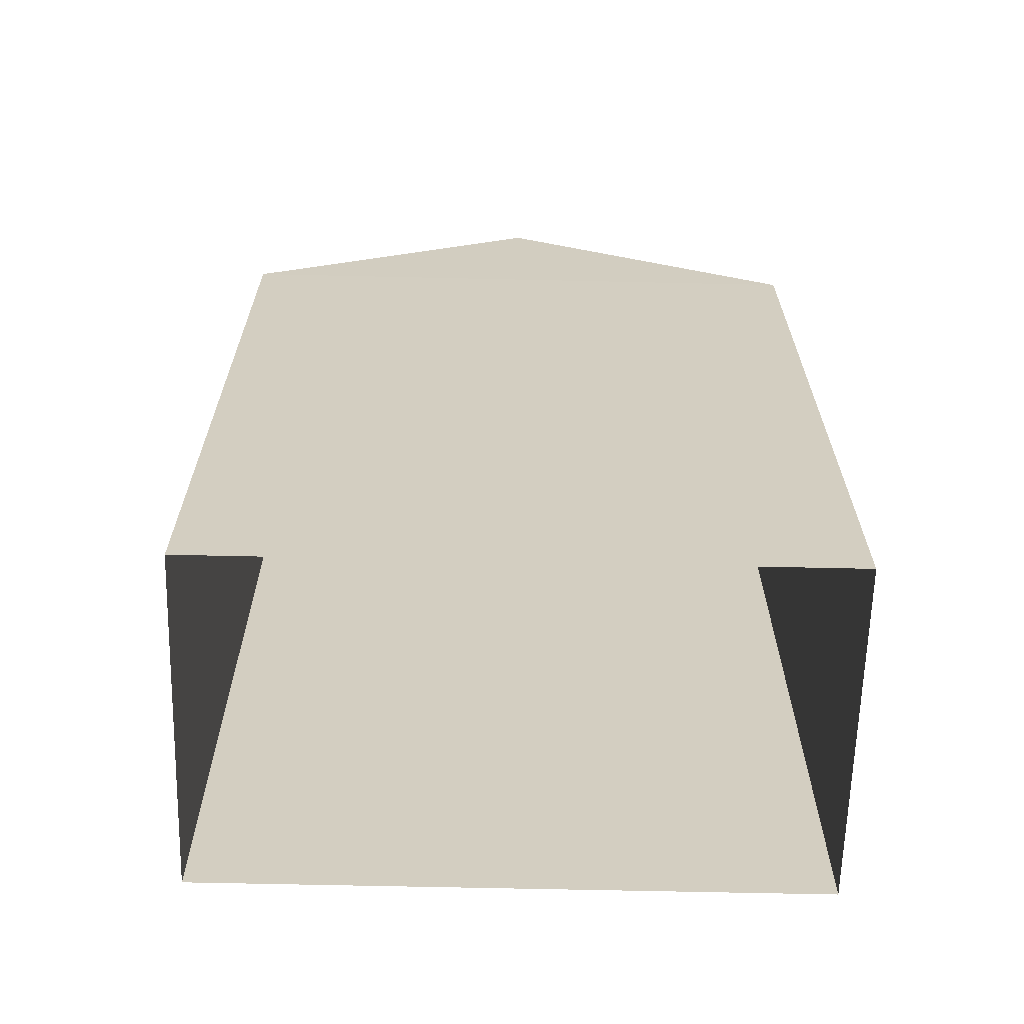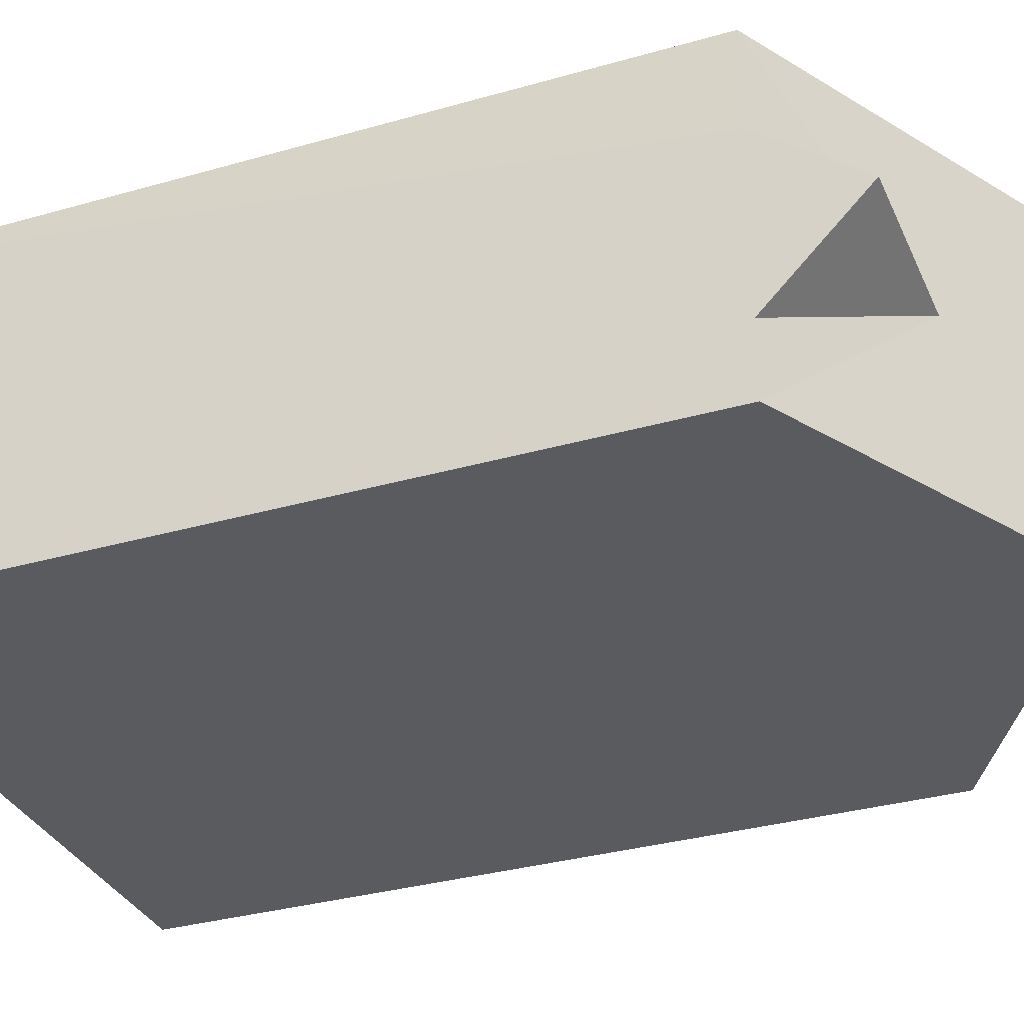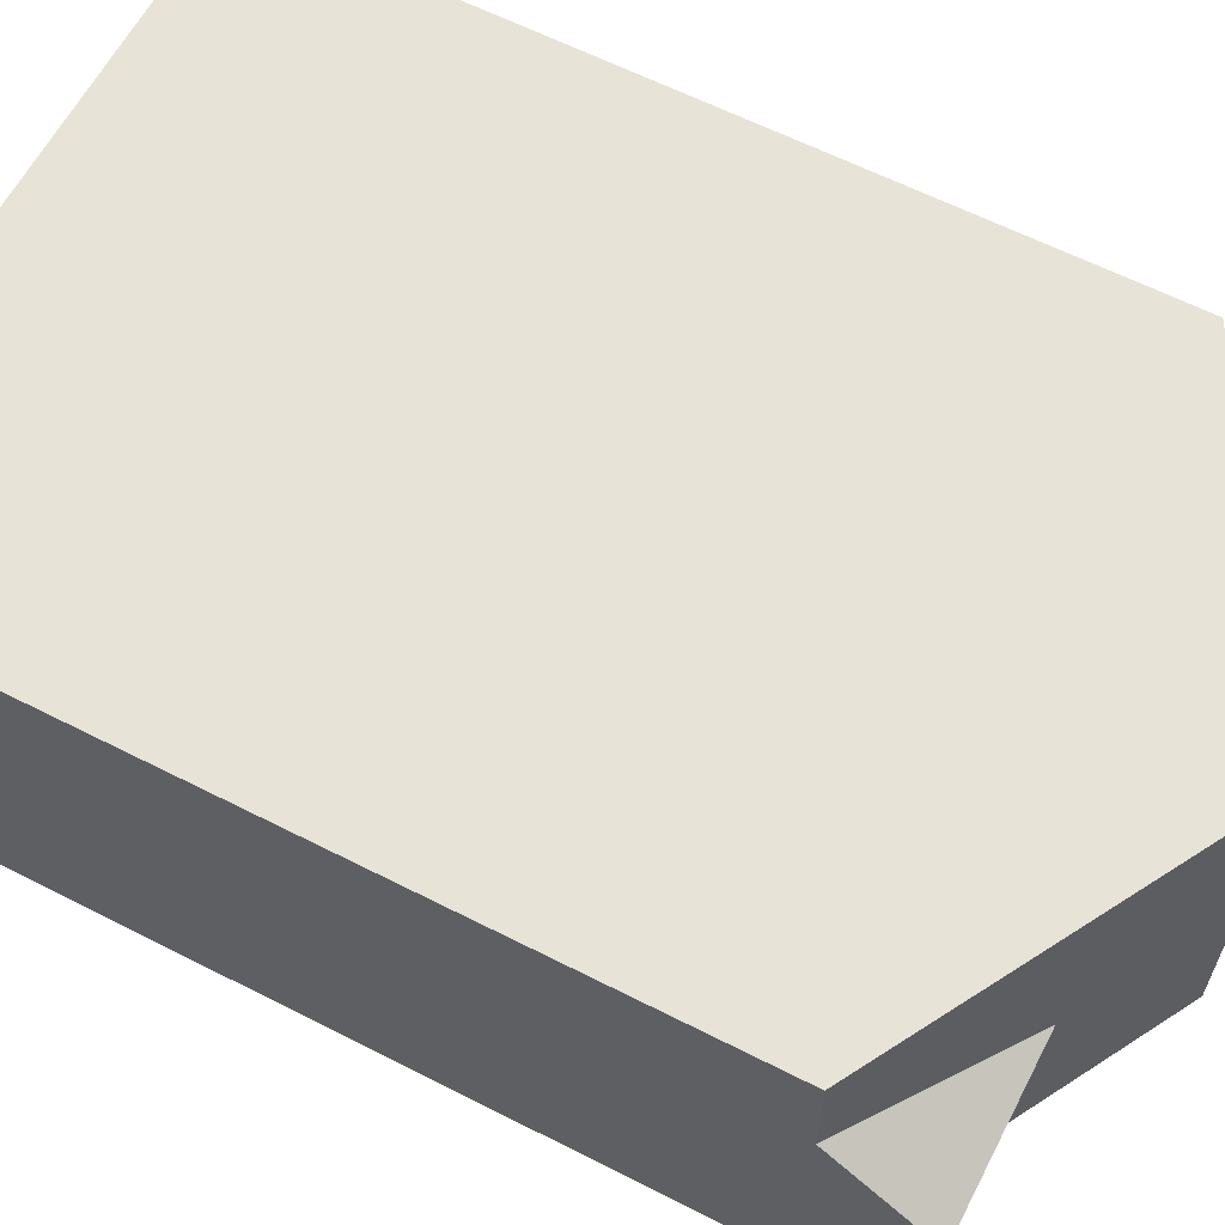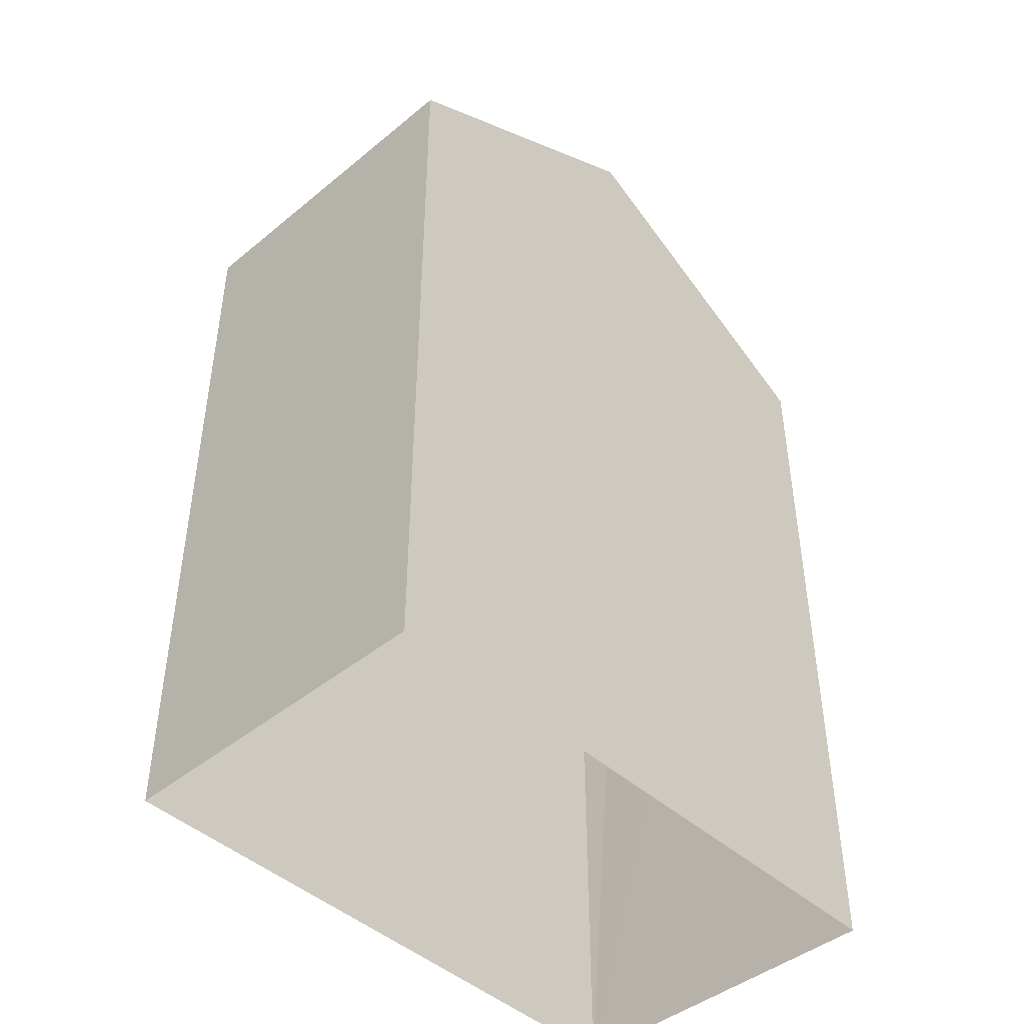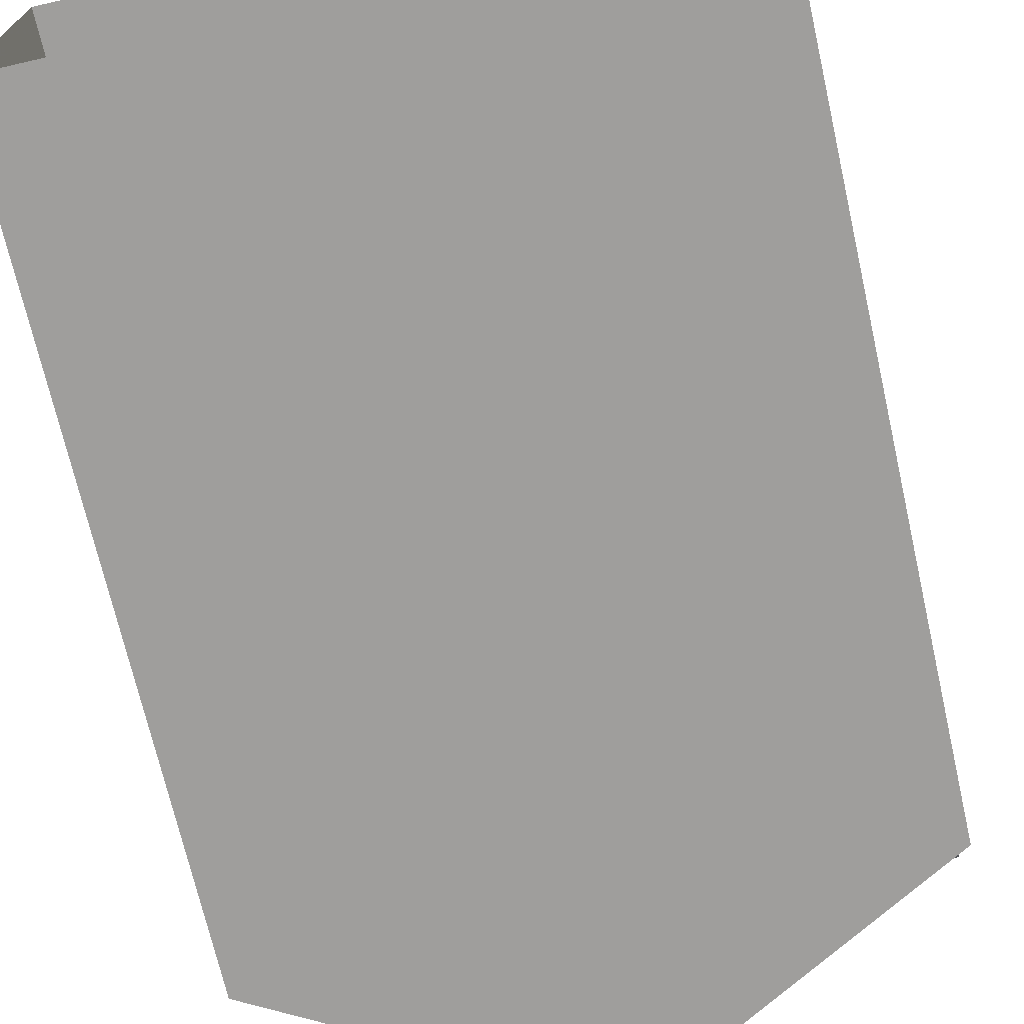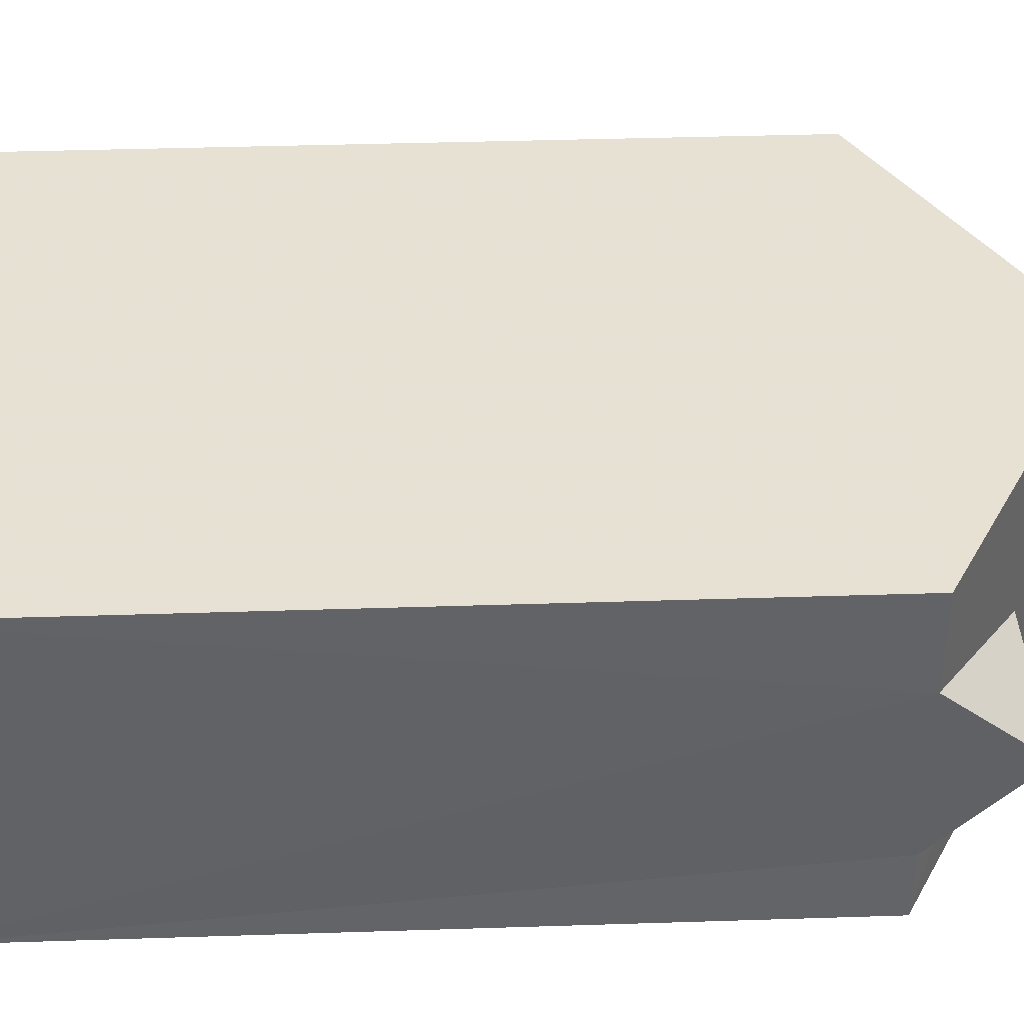
<metadata>
{"format":"obj","ext":"obj","renderer":"f3d","projection":"perspective","resolution":1024,"background":"white","views":[{"elev":-65.3,"azim":178.4,"up":"+Z"},{"elev":-33.0,"azim":-68.5,"up":"+Y"},{"elev":62.1,"azim":-62.6,"up":"+Y"},{"elev":-44.8,"azim":133.2,"up":"+Z"},{"elev":-70.9,"azim":-167.1,"up":"+Y"},{"elev":39.7,"azim":-92.3,"up":"+Y"}]}
</metadata>
<code>
v -3.73e+05 -1.039e+05 29.3
v -3.73e+05 -1.039e+05 29.3
v -3.73e+05 -1.039e+05 29.3
v -3.73e+05 -1.039e+05 29.3
v -3.73e+05 -1.039e+05 38.46
v -3.73e+05 -1.039e+05 39.6
v -3.73e+05 -1.039e+05 39.6
v -3.73e+05 -1.039e+05 40.5
v -3.73e+05 -1.039e+05 38.46
v -3.73e+05 -1.039e+05 40.5
v -3.73e+05 -1.039e+05 38.46
v -3.73e+05 -1.039e+05 38.46
v -3.73e+05 -1.039e+05 38.46
v -3.73e+05 -1.039e+05 38.46
f 1 2 3
f 1 4 2
f 5 6 7
f 8 9 10
f 8 11 9
f 12 13 6
f 12 6 10
f 10 6 8
f 6 5 14
f 8 6 14
f 6 13 7
f 9 3 2
f 9 11 3
f 1 3 14
f 14 11 8
f 14 3 11
f 2 4 9
f 9 12 10
f 9 4 12
f 14 5 1
f 1 13 4
f 4 13 12
f 7 13 5
f 5 13 1

</code>
